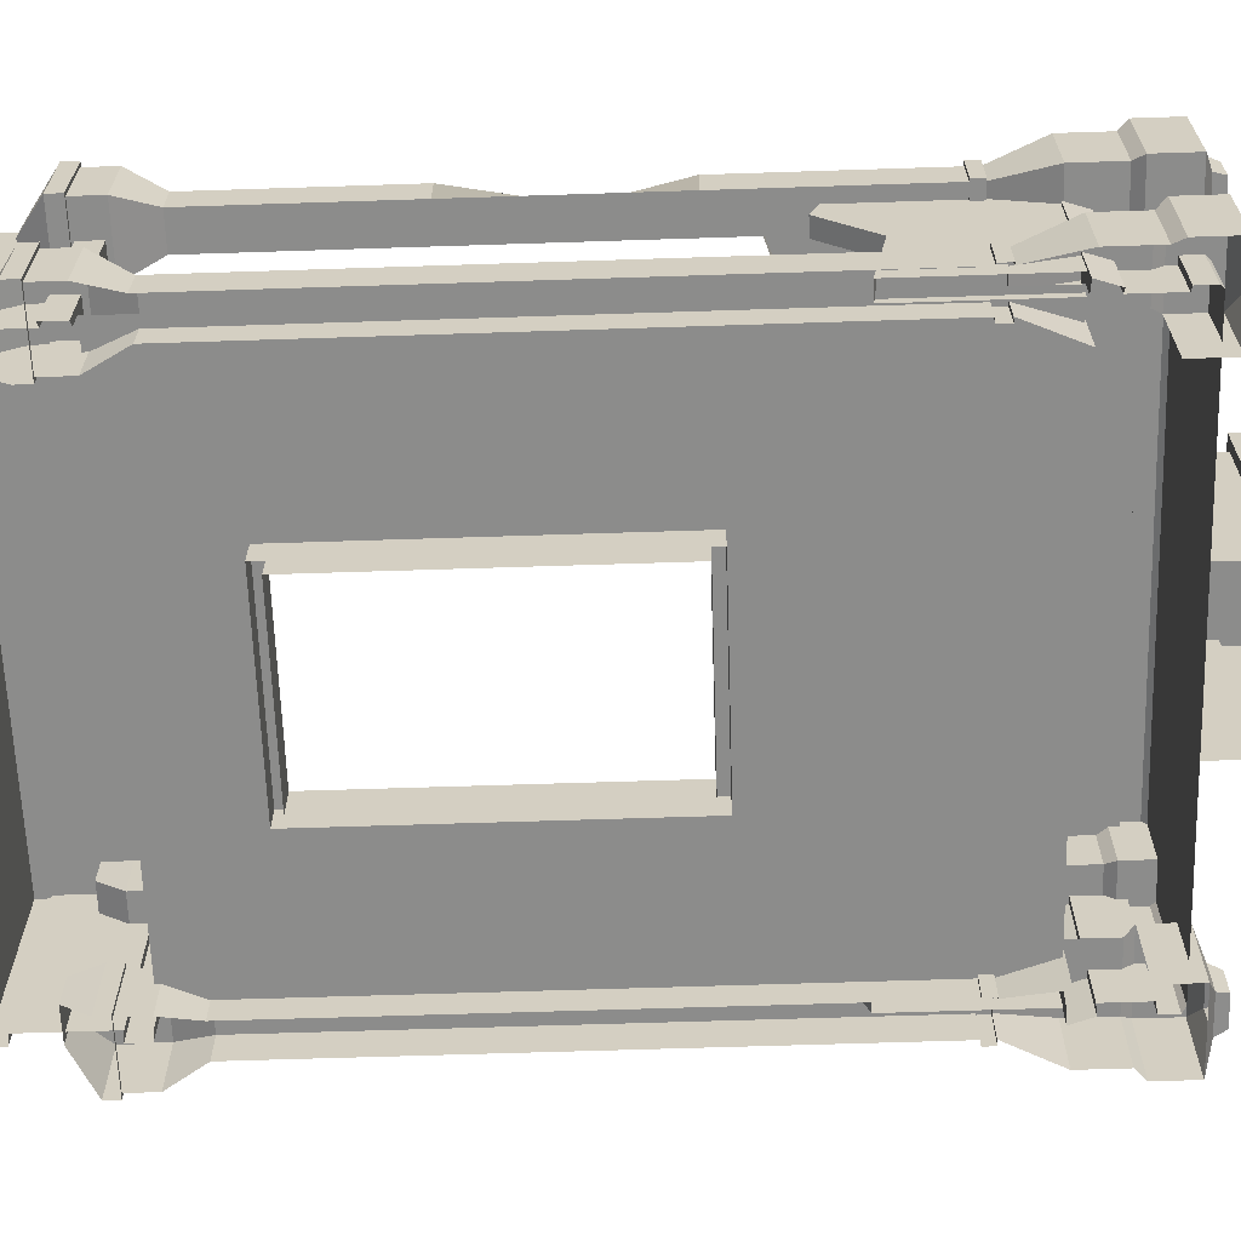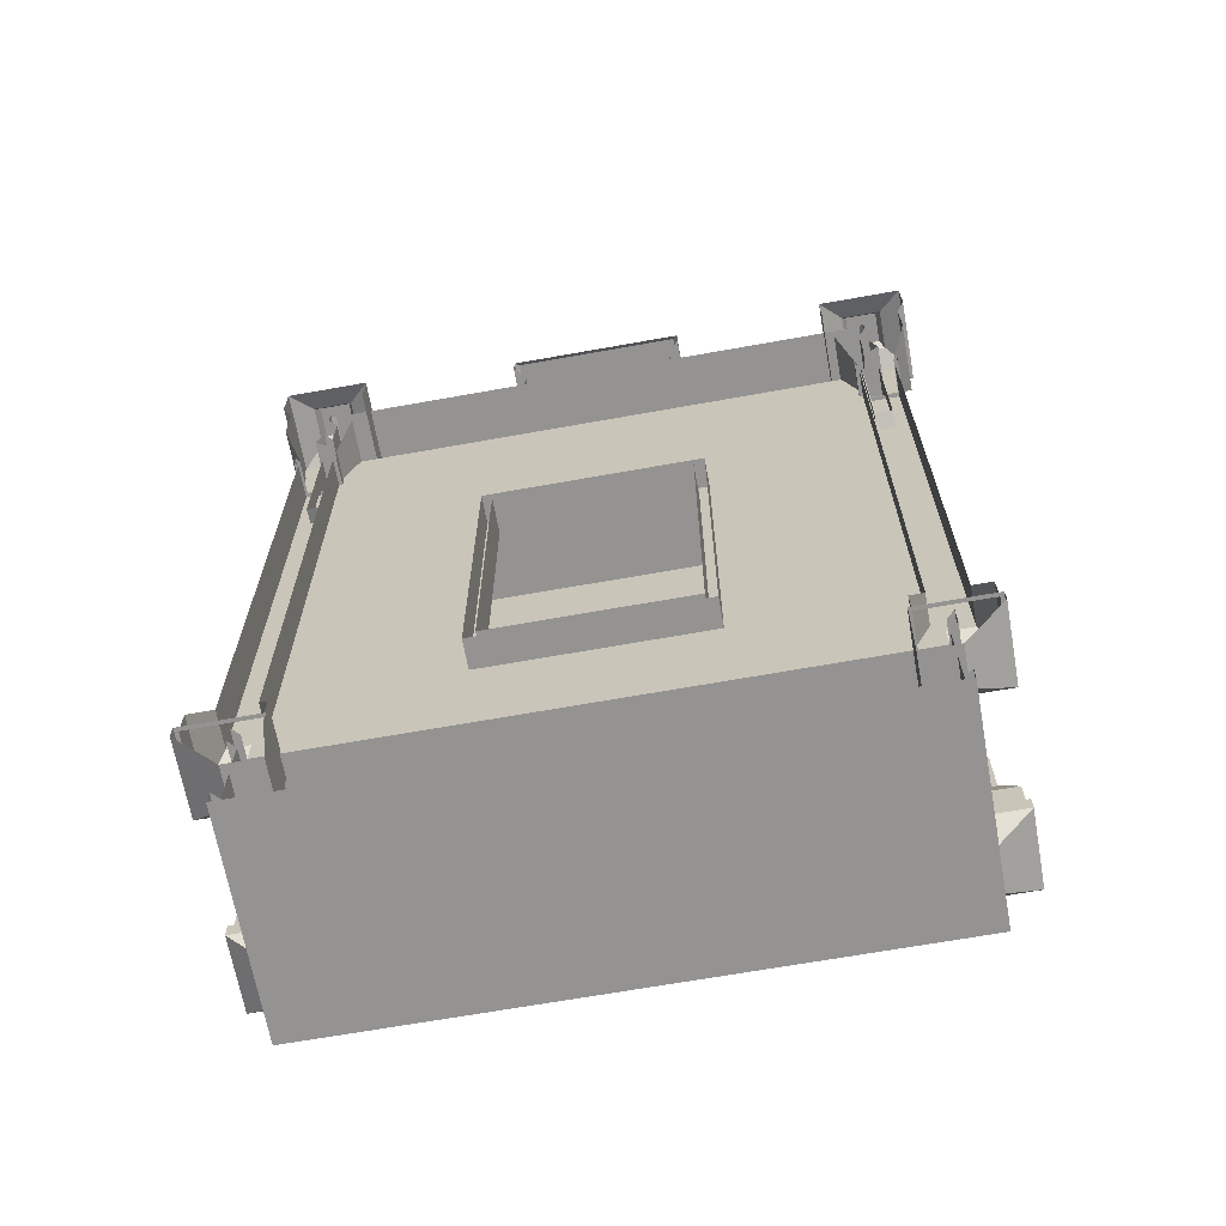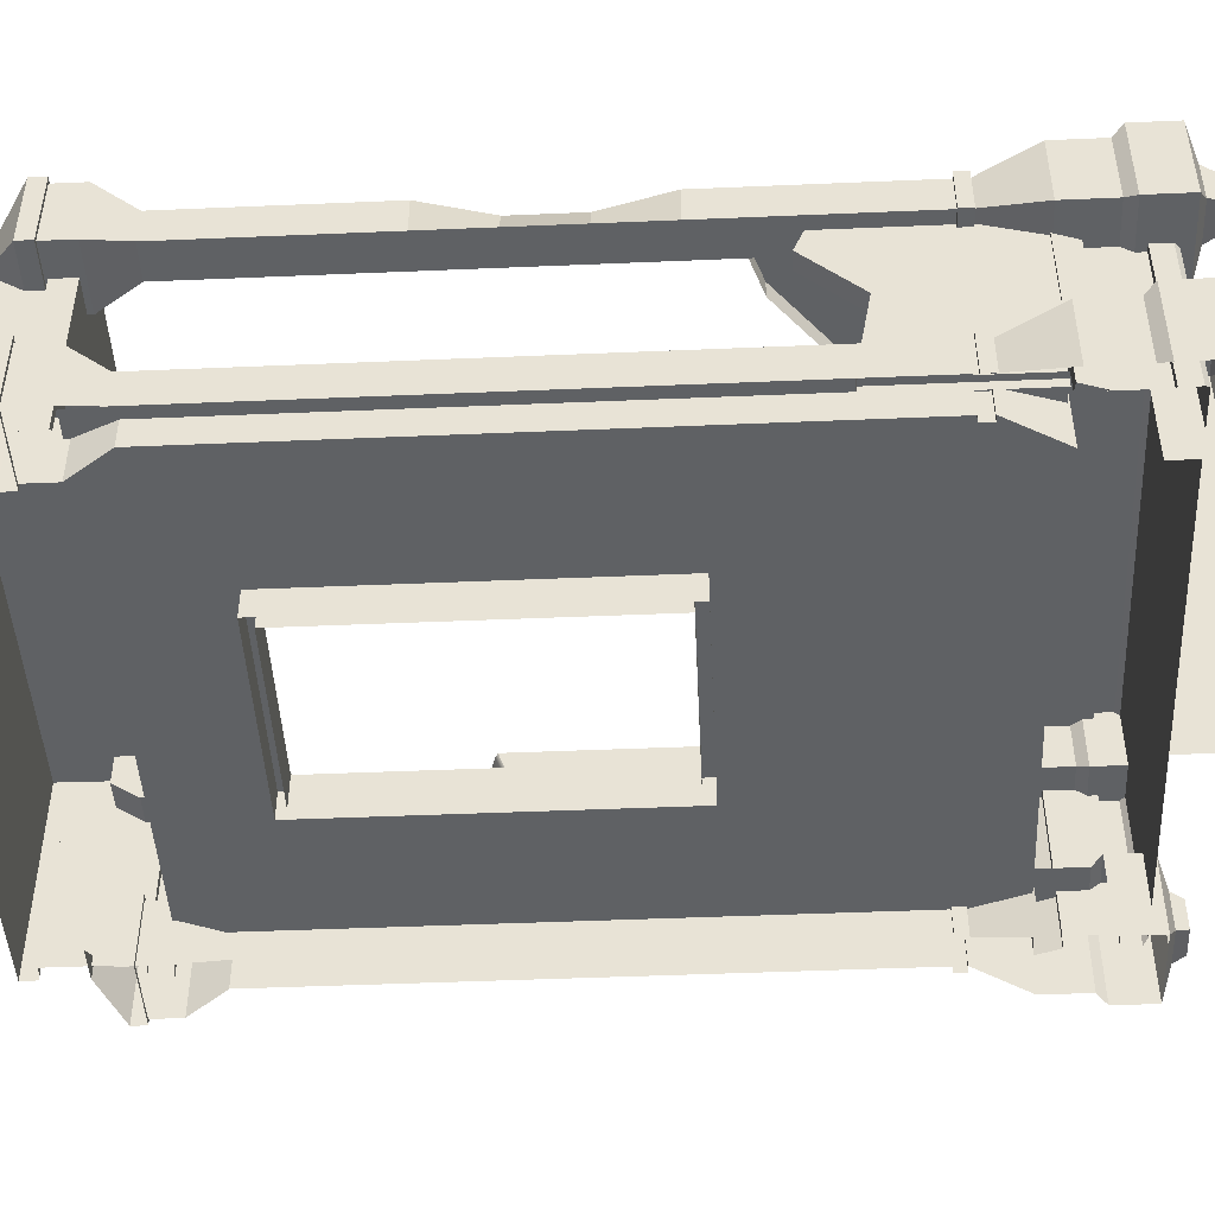
<metadata>
{"format":"obj","ext":"obj","renderer":"f3d","projection":"perspective","resolution":1024,"background":"white","views":[{"elev":-64.1,"azim":91.9,"up":"+Z"},{"elev":-66.8,"azim":-169.8,"up":"+Y"},{"elev":-46.0,"azim":92.8,"up":"+Z"}]}
</metadata>
<code>
g default
v -7.75 13 2.75
v 7.75 13 2.75
v -7.75 19 2.75
v 7.75 19 2.75
v -7.75 13 2.25
v 7.75 13 2.25
v 6.312 13.5 2.25
v 6.312 13.5 2.75
v 5.812 19 2.75
v 3.875 15.5 2.25
v 3.875 15.5 2.75
v 3.875 19 2.75
v 1.938 14.5 2.25
v 1.938 14.5 2.75
v 1.938 19 2.75
v 0 14.5 2.25
v 0 14.5 2.75
v 0 19 2.75
v -1.938 15 2.25
v -1.938 15 2.75
v -1.938 19 2.75
v -4.875 14 2.25
v -4.875 14 2.75
v -3.875 19 2.75
v -6.312 14.5 2.25
v -6.312 14.5 2.75
v -5.812 19 2.75
v -8 -0.6232 3
v 8 -0.6232 3
v 8 0 3
v -8 0 3
v -8 -3.5 3
v 8 -3.5 3
v -7.8 19.62 2
v -7.8 19.62 2.8
v -7.8 20.88 2.8
v -7.8 20.88 2
v 7.8 20.88 2.8
v 7.8 19.62 2.8
v 7.8 19.62 2
v 7.8 20.88 2
v -7.8 0 -2.8
v -7.8 0 -2.2
v -7.681 19 -2.2
v -7.8 19 -2.8
v -8 -0.6232 -3
v -8 0 -3
v -8 -3.5 -3
v 8 -3.5 -3
v 8 -0.6232 -3
v 8 0 -3
v 7.8 20.88 -2
v 7.8 19.62 -2
v 7.8 19.62 -2.8
v 7.8 20.88 -2.8
v -7.8 19.62 -2.8
v -7.8 19.62 -2
v -7.8 20.88 -2
v -7.8 20.88 -2.8
v 8.204 19 2
v -8.204 19 2
v -8.204 19 -2
v 8.204 19 -2
v -8.204 19 -3
v 7.8 0 -2.8
v 7.8 0 -2.2
v 8.204 19 -3
v 7.8 19 -2.2
v 7.8 19 -2.8
v -8 19.62 2
v -8.204 19 3
v -8 19.62 3
v 8.204 19 3
v 8 19.62 3
v 8 19.62 2
v 8 19.62 -2
v 8 19.62 -3
v -8 19.62 -2
v -8 19.62 -3
v -8 20.88 3
v -8 20.88 2
v 8 20.88 2
v 8 20.88 3
v 8 20.88 -3
v 8 20.88 -2
v -8 20.88 -2
v -8 20.88 -3
v 7.8 -0.6232 2.8
v 7.8 -3.044 2.8
v -7.8 -0.6232 2.8
v -7.8 -3.044 2.8
v 7.8 -0.6232 -2.8
v 7.8 -3.044 -2.8
v -7.8 -0.6232 -2.8
v -7.8 -3.044 -2.8
v 8 -3.044 3
v -8 -3.044 3
v 8 -3.044 -3
v -8 -3.044 -3
v -2.681 3 -2.2
v -2.681 12 -2.2
v 2.8 3 -2.2
v 2.8 12 -2.2
v -2.2 22.83 2.7
v -2.2 21.5 2.7
v 2.2 21.5 2.7
v 2.2 22.83 2.7
v 2.2 21.5 -2.7
v 2.2 22.83 -2.7
v -2.2 21.5 -2.7
v -2.2 22.83 -2.7
v 2.5 22.83 3
v -2.5 22.83 3
v 2.5 22.83 -3
v -2.5 22.83 -3
v -8.935 0.1399 3.435
v -7.065 0.1399 3.435
v -7.5 1.14 3
v -8.5 1.14 3
v -8.442 22.38 2.942
v -7.558 22.38 2.942
v -7.558 22.38 2.058
v -8.442 22.38 2.058
v -8.5 1.14 2
v -7.5 1.14 2
v -7.065 0.1399 1.565
v -8.935 0.1399 1.565
v -7.969 -1.86 1.965
v -6.969 -1.86 1.965
v -6.969 -1.86 3.035
v -7.969 -1.86 3.035
v -7.065 -0.6934 1.565
v -8.935 -0.6934 1.565
v -7.065 -0.6934 3.435
v -8.935 -0.6934 3.435
v -6.965 -0.6934 3.535
v -9.035 -0.6934 3.535
v -9.035 -1.11 3.535
v -6.965 -1.11 3.535
v -6.965 -0.6934 1.465
v -6.965 -1.11 1.465
v -9.035 -0.6934 1.465
v -9.035 -1.11 1.465
v -8.6 17.57 3.1
v -8.6 17.22 3.1
v -7.4 17.22 3.1
v -7.4 17.57 3.1
v -8.6 17.57 1.9
v -8.6 17.22 1.9
v -7.4 17.57 1.9
v -7.4 17.22 1.9
v -8.5 17.57 2
v -8.5 17.57 3
v -8.982 19.04 3.482
v -8.982 19.04 1.518
v -7.018 19.04 1.518
v -7.5 17.57 2
v -7.5 17.57 3
v -7.018 19.04 3.482
v -8.5 17.22 3
v -7.5 17.22 3
v -8.5 17.22 2
v -7.5 17.22 2
v -8.565 22.04 1.935
v -8.565 22.04 3.065
v -7.435 22.04 1.935
v -7.435 22.04 3.065
v -8.982 20.36 3.482
v -8.982 20.36 1.518
v -7.018 20.36 1.518
v -7.018 20.36 3.482
v -9.182 20.62 1.318
v -9.182 20.62 3.682
v -9.182 21.79 3.682
v -9.182 21.79 1.318
v -6.818 21.79 1.318
v -6.818 20.62 1.318
v -6.818 20.62 3.682
v -6.818 21.79 3.682
v 7.065 0.1399 -1.565
v 8.935 0.1399 -1.565
v 8.5 1.14 -2
v 7.5 1.14 -2
v 7.558 22.38 -2.058
v 8.442 22.38 -2.058
v 8.442 22.38 -2.942
v 7.558 22.38 -2.942
v 6.969 -1.86 -3.035
v 7.969 -1.86 -3.035
v 7.969 -1.86 -1.965
v 6.969 -1.86 -1.965
v 8.935 0.1399 -3.435
v 8.5 1.14 -3
v 7.065 0.1399 -3.435
v 7.5 1.14 -3
v 8.935 -0.6934 -1.565
v 8.935 -0.6934 -3.435
v 7.065 -0.6934 -1.565
v 7.065 -0.6934 -3.435
v 9.035 -0.6934 -1.465
v 6.965 -0.6934 -1.465
v 6.965 -1.11 -1.465
v 9.035 -1.11 -1.465
v 9.035 -0.6934 -3.535
v 9.035 -1.11 -3.535
v 6.965 -0.6934 -3.535
v 6.965 -1.11 -3.535
v 7.4 17.57 -1.9
v 7.4 17.22 -1.9
v 8.6 17.22 -1.9
v 8.6 17.57 -1.9
v 7.4 17.57 -3.1
v 7.4 17.22 -3.1
v 8.6 17.22 -3.1
v 8.6 17.57 -3.1
v 7.5 17.57 -3
v 7.5 17.57 -2
v 7.018 19.04 -1.518
v 7.018 19.04 -3.482
v 8.5 17.57 -2
v 8.5 17.57 -3
v 8.982 19.04 -3.482
v 8.982 19.04 -1.518
v 7.5 17.22 -2
v 7.5 17.22 -3
v 8.5 17.22 -3
v 8.5 17.22 -2
v 7.435 22.04 -3.065
v 7.435 22.04 -1.935
v 8.565 22.04 -3.065
v 8.565 22.04 -1.935
v 8.982 20.36 -3.482
v 8.982 20.36 -1.518
v 7.018 20.36 -1.518
v 6.818 20.62 -3.682
v 6.818 20.62 -1.318
v 6.818 21.79 -1.318
v 6.818 21.79 -3.682
v 9.182 20.62 -1.318
v 9.182 20.62 -3.682
v 9.182 21.79 -3.682
v 9.182 21.79 -1.318
v -8.935 0.1399 -1.565
v -7.065 0.1399 -1.565
v -7.5 1.14 -2
v -8.5 1.14 -2
v -8.442 22.38 -2.058
v -7.558 22.38 -2.058
v -7.558 22.38 -2.942
v -8.442 22.38 -2.942
v -7.969 -1.86 -3.035
v -6.969 -1.86 -3.035
v -6.969 -1.86 -1.965
v -7.969 -1.86 -1.965
v -7.065 0.1399 -3.435
v -7.5 1.14 -3
v -8.935 0.1399 -3.435
v -8.5 1.14 -3
v -7.065 -0.6934 -1.565
v -7.065 -0.6934 -3.435
v -8.935 -0.6934 -1.565
v -8.935 -0.6934 -3.435
v -6.965 -0.6934 -1.465
v -9.035 -0.6934 -1.465
v -9.035 -1.11 -1.465
v -6.965 -1.11 -1.465
v -6.965 -0.6934 -3.535
v -6.965 -1.11 -3.535
v -9.035 -0.6934 -3.535
v -9.035 -1.11 -3.535
v -8.6 17.57 -1.9
v -8.6 17.22 -1.9
v -7.4 17.22 -1.9
v -7.4 17.57 -1.9
v -8.6 17.57 -3.1
v -8.6 17.22 -3.1
v -7.4 17.22 -3.1
v -7.4 17.57 -3.1
v -8.5 17.57 -3
v -8.5 17.57 -2
v -8.982 19.04 -1.518
v -8.982 19.04 -3.482
v -7.5 17.57 -2
v -7.5 17.57 -3
v -7.018 19.04 -3.482
v -7.018 19.04 -1.518
v -8.5 17.22 -2
v -8.5 17.22 -3
v -7.5 17.22 -3
v -7.5 17.22 -2
v -8.565 22.04 -3.065
v -8.565 22.04 -1.935
v -7.435 22.04 -3.065
v -7.435 22.04 -1.935
v -8.982 20.36 -1.518
v -8.982 20.36 -3.482
v -7.018 20.36 -1.518
v -9.182 20.62 -3.682
v -9.182 20.62 -1.318
v -9.182 21.79 -1.318
v -9.182 21.79 -3.682
v -6.818 20.62 -1.318
v -6.818 20.62 -3.682
v -6.818 21.79 -3.682
v -6.818 21.79 -1.318
v -7.631 13 2.625
v -7.631 14.5 1.373
v -7.631 19 0.9375
v -7.631 19 2.625
v -8.131 19 2.625
v -8.131 19 0.9375
v -8.131 14.5 1.373
v -8.131 13 2.625
v -8.131 19 -0.75
v -8.131 19 -2.438
v -8.131 15 -2.438
v -8.131 14 0.121
v -7.631 14 0.121
v -7.631 15 -2.438
v -7.631 19 -0.75
v -7.631 19 -2.438
v 7.065 0.1399 3.435
v 8.935 0.1399 3.435
v 8.5 1.14 3
v 7.5 1.14 3
v 7.558 22.38 2.942
v 8.442 22.38 2.942
v 8.442 22.38 2.058
v 7.558 22.38 2.058
v 7.5 1.14 2
v 8.5 1.14 2
v 8.935 0.1399 1.565
v 7.065 0.1399 1.565
v 6.969 -1.86 1.965
v 7.969 -1.86 1.965
v 7.969 -1.86 3.035
v 6.969 -1.86 3.035
v 8.935 -0.6934 1.565
v 7.065 -0.6934 1.565
v 8.935 -0.6934 3.435
v 7.065 -0.6934 3.435
v 9.035 -0.6934 3.535
v 6.965 -0.6934 3.535
v 6.965 -1.11 3.535
v 9.035 -1.11 3.535
v 9.035 -0.6934 1.465
v 9.035 -1.11 1.465
v 6.965 -0.6934 1.465
v 6.965 -1.11 1.465
v 7.4 17.57 3.1
v 7.4 17.22 3.1
v 8.6 17.22 3.1
v 8.6 17.57 3.1
v 7.4 17.57 1.9
v 7.4 17.22 1.9
v 8.6 17.57 1.9
v 8.6 17.22 1.9
v 7.5 17.57 2
v 7.5 17.57 3
v 7.018 19.04 3.482
v 7.018 19.04 1.518
v 8.982 19.04 1.518
v 8.5 17.57 2
v 8.5 17.57 3
v 8.982 19.04 3.482
v 7.5 11.86 2
v 7.5 11.86 3
v 7.5 17.22 3
v 7.5 17.22 2
v 8.5 17.22 2
v 8.5 11.86 2
v 8.5 11.86 3
v 8.5 17.22 3
v 7.435 22.04 1.935
v 7.435 22.04 3.065
v 8.565 22.04 1.935
v 8.565 22.04 3.065
v 7.018 20.36 3.482
v 7.018 20.36 1.518
v 8.982 20.36 1.518
v 8.982 20.36 3.482
v 6.818 20.62 1.318
v 6.818 20.62 3.682
v 6.818 21.79 3.682
v 6.818 21.79 1.318
v 9.182 21.79 1.318
v 9.182 20.62 1.318
v 9.182 20.62 3.682
v 9.182 21.79 3.682
v 8.5 6.501 2
v 8.5 6.501 3
v 7.5 6.501 2
v 7.5 6.501 3
v 8.124 10.08 2.874
v 8.5 10.08 2
v 7.5 10.08 2
v 7.5 10.08 3
v 8.5 8.288 2
v 8.124 8.288 2.874
v 7.5 8.288 2
v 7.5 8.288 3
v -2.969 12.15 -2
v 2.969 12.15 -2
v 2.969 12.15 -3
v -2.969 12.15 -3
v -2.969 2.85 -3
v 2.969 2.85 -3
v 2.969 2.85 -2
v -2.969 2.85 -2
v 2.669 3.15 -2
v -2.669 3.15 -2
v 2.669 11.85 -2
v -2.669 11.85 -2
v 2.669 3.15 -3
v -2.669 3.15 -3
v 2.669 11.85 -3
v -2.669 11.85 -3
v 7.631 14.5 2.625
v 7.631 19 2.625
v 7.631 19 0.9375
v 7.631 14 1.373
v 8.131 19 2.625
v 8.131 14.5 2.625
v 8.131 14 1.373
v 8.131 19 0.9375
v 8.131 19 -0.75
v 8.131 15.43 -0.04737
v 8.131 15 -2.438
v 8.131 19 -2.438
v 7.631 15.43 -0.04737
v 7.631 15 -2.438
v 7.631 19 -0.75
v 7.631 19 -2.438
v -7.875 21.5 2.875
v -8 21.38 3
v 8 21.38 3
v 7.875 21.5 2.875
v -7.875 21.5 2
v -8 21.38 2
v 8 21.38 2
v 7.875 21.5 2
v -7.875 21.5 -2.875
v -8 21.38 -3
v -8 21.38 -2
v -7.875 21.5 -2
v 8 21.38 -3
v 7.875 21.5 -2.875
v 7.875 21.5 -2
v 8 21.38 -2
v -2.375 23.5 2.875
v -2.5 23.38 3
v 2.5 23.38 3
v 2.375 23.5 2.875
v -2.375 23.5 -2.875
v -2.5 23.38 -3
v 2.5 23.38 -3
v 2.375 23.5 -2.875
v -8.5 6.78 3
v -8.413 6.745 2.915
v -7.561 7 2.918
v -7.5 7.067 3
v -8.5 7.142 2
v -8.416 7.065 2.06
v -7.5 7.43 2
v -7.563 7.32 2.062
v -8.414 2.371 2.934
v -8.5 2.305 3
v -7.5 1.934 3
v -7.563 2.042 2.934
v -8.421 2.583 2.083
v -8.5 2.543 2
v -7.559 2.249 2.083
v -7.5 2.169 2
g bmp_lp
f 1 26 27 3
f 5 25 26 1
f 8 7 6 2
f 9 8 2 4
f 11 10 7 8
f 12 11 8 9
f 14 13 10 11
f 15 14 11 12
f 17 16 13 14
f 18 17 14 15
f 20 19 16 17
f 21 20 17 18
f 23 22 19 20
f 24 23 20 21
f 26 25 22 23
f 27 26 23 24
f 28 29 30 31
f 30 29 50 51
f 28 31 47 46
f 34 35 36 37
f 38 39 40 41
f 36 35 39 38
f 42 43 44 45
f 48 49 33 32
f 52 53 54 55
f 56 57 58 59
f 57 34 37 58
f 60 61 62 63
f 41 40 53 52
f 47 31 43 42
f 62 64 45 44
f 30 51 65 66
f 67 63 68 69
f 31 30 66 43
f 63 62 44 68
f 70 61 71 72
f 71 73 74 72
f 73 60 75 74
f 76 75 60 63
f 77 76 63 67
f 64 62 78 79
f 70 78 62 61
f 70 72 35 34
f 80 81 37 36
f 74 75 40 39
f 82 83 38 41
f 72 74 39 35
f 83 80 36 38
f 76 77 54 53
f 84 85 52 55
f 79 78 57 56
f 86 87 59 58
f 78 70 34 57
f 81 86 58 37
f 75 76 53 40
f 85 82 41 52
f 73 71 61 60
f 88 90 91 89
f 92 88 89 93
f 90 94 95 91
f 96 97 32 33
f 98 96 33 49
f 97 99 48 32
f 50 29 88 92
f 29 28 90 88
f 97 96 89 91
f 90 28 46 94
f 96 98 93 89
f 99 97 91 95
f 44 43 100 101
f 43 66 102 100
f 66 68 103 102
f 68 44 101 103
f 104 105 106 107
f 106 108 109 107
f 110 105 104 111
f 112 113 104 107
f 114 112 107 109
f 113 115 111 104
f 116 117 118 119
f 120 121 122 123
f 124 125 126 127
f 128 129 130 131
f 117 126 125 118
f 127 116 119 124
f 127 126 132 133
f 126 117 134 132
f 117 116 135 134
f 135 116 127 133
f 136 137 138 139
f 140 136 139 141
f 142 140 141 143
f 137 142 143 138
f 134 135 137 136
f 132 134 136 140
f 133 132 140 142
f 135 133 142 137
f 144 145 146 147
f 145 144 148 149
f 149 148 150 151
f 151 150 147 146
f 152 153 154 155
f 155 156 157 152
f 158 157 156 159
f 153 158 159 154
f 160 161 146 145
f 158 153 144 147
f 153 152 148 144
f 162 160 145 149
f 152 157 150 148
f 163 162 149 151
f 157 158 147 150
f 161 163 151 146
f 164 165 120 123
f 123 122 166 164
f 167 166 122 121
f 165 167 121 120
f 155 154 168 169
f 156 155 169 170
f 159 156 170 171
f 168 154 159 171
f 172 173 174 175
f 175 176 177 172
f 178 177 176 179
f 173 178 179 174
f 169 168 173 172
f 165 164 175 174
f 164 166 176 175
f 170 169 172 177
f 171 170 177 178
f 166 167 179 176
f 168 171 178 173
f 167 165 174 179
f 180 181 182 183
f 184 185 186 187
f 188 189 190 191
f 181 192 193 182
f 194 180 183 195
f 192 181 196 197
f 181 180 198 196
f 198 180 194 199
f 200 201 202 203
f 204 200 203 205
f 201 206 207 202
f 196 198 201 200
f 197 196 200 204
f 199 197 204 206
f 198 199 206 201
f 208 209 210 211
f 209 208 212 213
f 214 215 211 210
f 216 217 218 219
f 220 221 222 223
f 217 220 223 218
f 195 183 224 225
f 182 193 226 227
f 183 182 227 224
f 224 227 210 209
f 220 217 208 211
f 217 216 212 208
f 225 224 209 213
f 221 220 211 215
f 227 226 214 210
f 228 229 184 187
f 187 186 230 228
f 231 230 186 185
f 229 231 185 184
f 223 222 232 233
f 234 218 223 233
f 235 236 237 238
f 239 240 241 242
f 236 239 242 237
f 229 228 238 237
f 228 230 241 238
f 233 232 240 239
f 230 231 242 241
f 234 233 239 236
f 231 229 237 242
f 243 244 245 246
f 247 248 249 250
f 251 252 253 254
f 244 255 256 245
f 257 243 246 258
f 255 244 259 260
f 244 243 261 259
f 261 243 257 262
f 263 264 265 266
f 267 263 266 268
f 264 269 270 265
f 259 261 264 263
f 260 259 263 267
f 262 260 267 269
f 261 262 269 264
f 271 272 273 274
f 272 271 275 276
f 277 278 274 273
f 279 280 281 282
f 283 284 285 286
f 280 283 286 281
f 258 246 287 288
f 245 256 289 290
f 246 245 290 287
f 287 290 273 272
f 283 280 271 274
f 280 279 275 271
f 288 287 272 276
f 284 283 274 278
f 290 289 277 273
f 291 292 247 250
f 250 249 293 291
f 294 293 249 248
f 292 294 248 247
f 282 281 295 296
f 295 281 286 297
f 298 299 300 301
f 302 303 304 305
f 299 302 305 300
f 296 295 299 298
f 292 291 301 300
f 291 293 304 301
f 293 294 305 304
f 295 297 302 299
f 294 292 300 305
f 306 307 308 309
f 310 311 312 313
f 313 312 307 306
f 314 315 316 317
f 318 317 316 319
f 320 318 319 321
f 311 314 317 312
f 307 312 317 318
f 308 307 318 320
f 322 323 324 325
f 326 327 328 329
f 330 331 332 333
f 334 335 336 337
f 323 332 331 324
f 333 322 325 330
f 333 332 338 339
f 332 323 340 338
f 323 322 341 340
f 341 322 333 339
f 342 343 344 345
f 346 342 345 347
f 348 346 347 349
f 343 348 349 344
f 340 341 343 342
f 338 340 342 346
f 339 338 346 348
f 341 339 348 343
f 350 351 352 353
f 351 350 354 355
f 355 354 356 357
f 357 356 353 352
f 358 359 360 361
f 361 362 363 358
f 364 363 362 365
f 359 364 365 360
f 366 367 368 369
f 369 370 371 366
f 372 371 370 373
f 367 372 373 368
f 368 373 352 351
f 364 359 350 353
f 359 358 354 350
f 369 368 351 355
f 358 363 356 354
f 370 369 355 357
f 363 364 353 356
f 373 370 357 352
f 374 375 326 329
f 329 328 376 374
f 377 376 328 327
f 375 377 327 326
f 361 360 378 379
f 362 361 379 380
f 365 362 380 381
f 378 360 365 381
f 382 383 384 385
f 385 386 387 382
f 388 387 386 389
f 383 388 389 384
f 379 378 383 382
f 375 374 385 384
f 374 376 386 385
f 380 379 382 387
f 381 380 387 388
f 376 377 389 386
f 378 381 388 383
f 377 375 384 389
f 324 331 390 391
f 392 390 331 330
f 330 325 393 392
f 325 324 391 393
f 394 395 371 372
f 366 371 395 396
f 396 397 367 366
f 397 394 372 367
f 391 390 398 399
f 400 398 390 392
f 392 393 401 400
f 393 391 399 401
f 399 398 395 394
f 396 395 398 400
f 400 401 397 396
f 401 399 394 397
f 402 403 404 405
f 406 407 408 409
f 408 407 404 403
f 406 409 402 405
f 409 408 410 411
f 408 403 412 410
f 403 402 413 412
f 402 409 411 413
f 411 410 414 415
f 410 412 416 414
f 412 413 417 416
f 413 411 415 417
f 418 419 420 421
f 422 423 424 425
f 423 418 421 424
f 426 427 428 429
f 430 431 428 427
f 432 433 431 430
f 425 424 427 426
f 421 430 427 424
f 420 432 430 421
f 143 141 129 128
f 141 139 130 129
f 139 138 131 130
f 138 143 128 131
f 205 203 190 189
f 203 202 191 190
f 202 207 188 191
f 268 266 253 252
f 266 265 254 253
f 265 270 251 254
f 349 347 335 334
f 347 345 336 335
f 345 344 337 336
f 344 349 334 337
f 434 435 436 437
f 435 434 438 439
f 437 436 440 441
f 442 443 444 445
f 446 447 448 449
f 439 438 445 444
f 441 440 449 448
f 450 451 452 453
f 451 450 454 455
f 453 452 456 457
f 455 454 457 456
f 434 437 441 438
f 445 448 447 442
f 438 441 448 445
f 439 81 80 435
f 444 86 81 439
f 87 86 444 443
f 449 85 84 446
f 440 82 85 449
f 83 82 440 436
f 80 83 436 435
f 450 453 457 454
f 115 113 451 455
f 112 114 456 452
f 113 112 452 451
f 458 459 460 461
f 459 458 462 463
f 463 462 464 465
f 465 464 461 460
f 466 467 468 469
f 467 466 470 471
f 471 470 472 473
f 473 472 469 468
f 124 119 467 471
f 471 473 125 124
f 118 125 473 468
f 119 118 468 467
f 462 458 160 162
f 162 163 464 462
f 461 464 163 161
f 458 461 161 160
f 459 463 465 460
f 470 466 469 472

</code>
